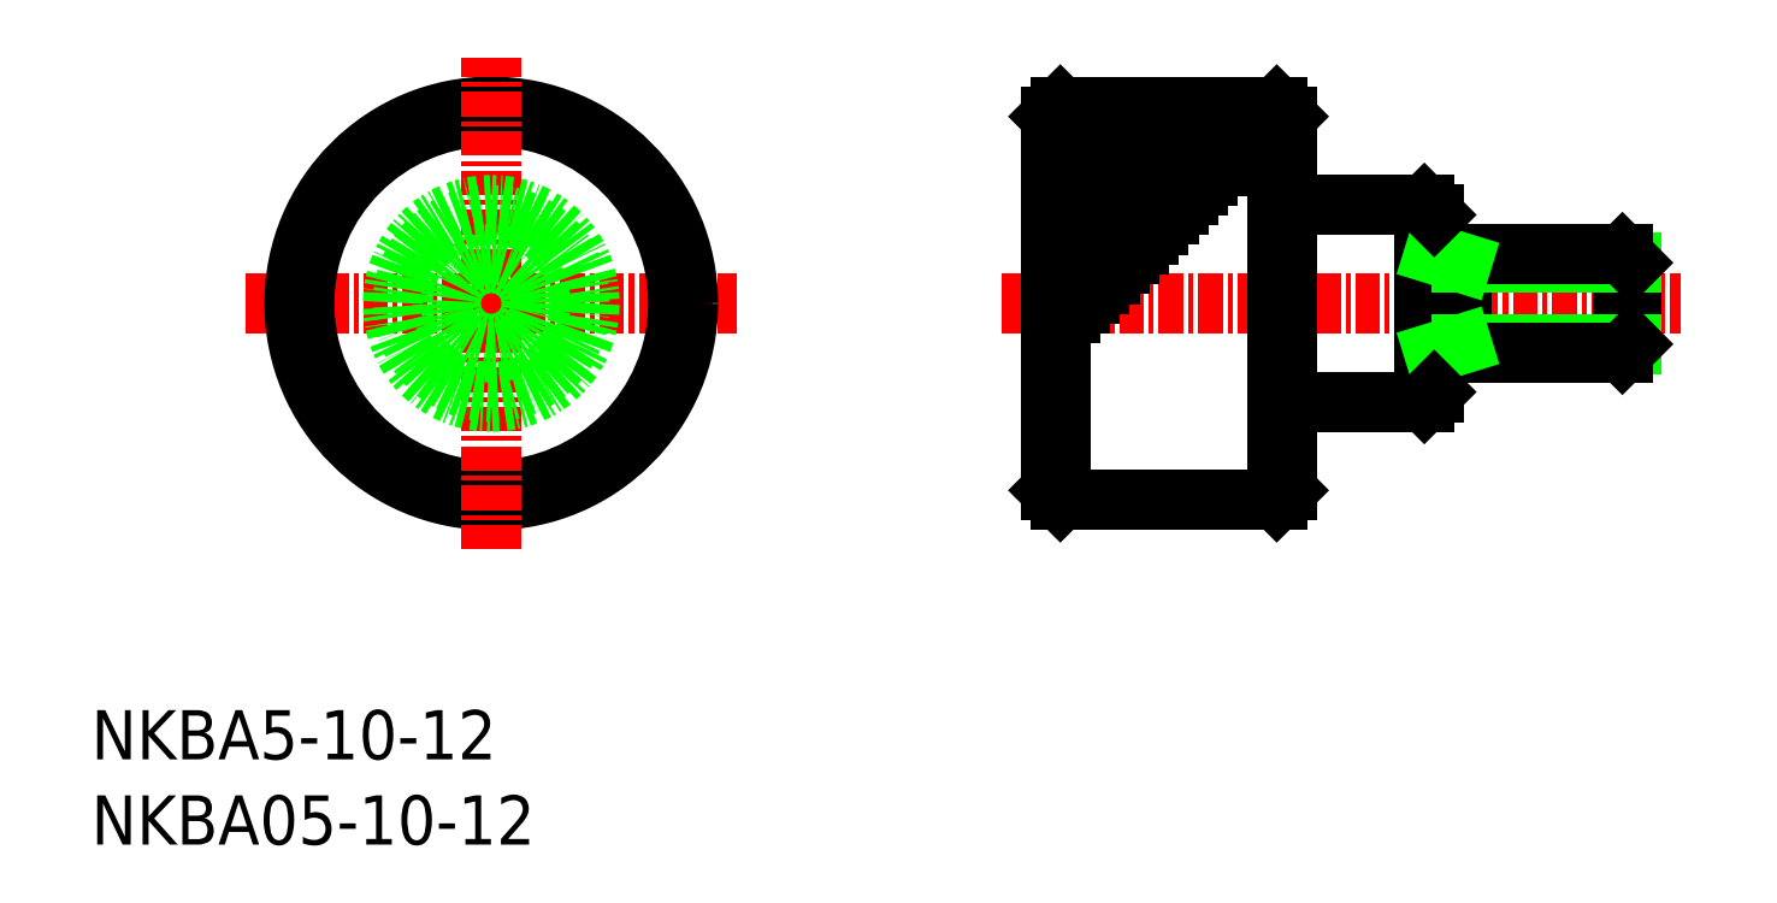
<metadata>
{"format":"dxf","ext":"dxf","renderer":"ezdxf+matplotlib","layout":"modelspace","background":"white","min_lineweight":24,"dpi":150}
</metadata>
<code>
0
SECTION
2
ENTITIES
0
TEXT
8
0
10
-1.517e-07
20
4.332
30
0
40
2.5
1
NKBA5-10-12
0
TEXT
8
0
10
-1.517e-07
20
-1.335e-07
30
0
40
2.5
1
NKBA05-10-12
0
LINE
8
0
10
9.75
20
26.88
30
0
11
9.75
21
26.88
31
0
0
LINE
8
0
10
9.75
20
27.5
30
0
11
9.75
21
27.5
31
0
0
LINE
8
CENTER
10
46.25
20
27.5
30
0
11
80.75
21
27.5
31
0
0
LINE
8
0
10
60.25
20
37.5
30
0
11
49.25
21
37.5
31
0
0
LINE
8
0
10
54.25
20
31.5
30
0
11
49.25
21
31.5
31
0
0
LINE
8
0
10
55.25
20
32.5
30
0
11
49.25
21
32.5
31
0
0
LINE
8
0
10
52.25
20
29.5
30
0
11
49.25
21
29.5
31
0
0
LINE
8
0
10
53.25
20
30.5
30
0
11
49.25
21
30.5
31
0
0
LINE
8
0
10
51.25
20
28.5
30
0
11
49.25
21
28.5
31
0
0
LINE
8
0
10
60.25
20
17.5
30
0
11
49.25
21
17.5
31
0
0
LINE
8
0
10
77.82
20
25
30
0
11
77.82
21
30
31
0
0
LINE
8
0
10
60.75
20
37
30
0
11
60.75
21
18
31
0
0
LINE
8
0
10
60.25
20
17.5
30
0
11
60.25
21
37.5
31
0
0
LINE
8
0
10
69.65
20
25
30
0
11
69.65
21
30
31
0
0
LINE
8
0
10
68.25
20
23
30
0
11
68.25
21
32
31
0
0
LINE
8
0
10
67.75
20
22.5
30
0
11
67.75
21
32.5
31
0
0
LINE
8
0
10
78.25
20
25.43
30
0
11
78.25
21
29.57
31
0
0
LINE
8
0
10
69.65
20
25.43
30
0
11
78.25
21
25.43
31
0
0
LINE
8
0
10
68.25
20
25
30
0
11
77.82
21
25
31
0
0
LINE
8
0
10
77.82
20
25
30
0
11
78.25
21
25.43
31
0
0
LINE
8
0
10
78.25
20
26.88
30
0
11
78.25
21
26.88
31
0
0
LINE
8
0
10
60.75
20
22.5
30
0
11
67.75
21
22.5
31
0
0
LINE
8
0
10
68.25
20
25
30
0
11
69.65
21
25.43
31
0
0
LINE
8
0
10
67.75
20
22.5
30
0
11
68.25
21
23
31
0
0
LINE
8
0
10
60.25
20
17.5
30
0
11
60.75
21
18
31
0
0
LINE
8
0
10
69.65
20
29.57
30
0
11
78.25
21
29.57
31
0
0
LINE
8
0
10
68.25
20
30
30
0
11
77.82
21
30
31
0
0
LINE
8
0
10
77.82
20
30
30
0
11
78.25
21
29.57
31
0
0
LINE
8
0
10
78.25
20
27.5
30
0
11
78.25
21
27.5
31
0
0
LINE
8
0
10
67.75
20
32.5
30
0
11
60.75
21
32.5
31
0
0
LINE
8
0
10
69.65
20
29.57
30
0
11
68.25
21
30
31
0
0
LINE
8
0
10
68.25
20
32
30
0
11
67.75
21
32.5
31
0
0
LINE
8
0
10
60.75
20
37
30
0
11
60.25
21
37.5
31
0
0
LINE
8
0
10
48.75
20
18
30
0
11
48.75
21
37
31
0
0
LINE
8
0
10
49.25
20
17.5
30
0
11
49.25
21
37.5
31
0
0
LINE
8
0
10
48.75
20
18
30
0
11
49.25
21
17.5
31
0
0
LINE
8
0
10
48.75
20
37
30
0
11
49.25
21
37.5
31
0
0
LINE
8
0
10
57.25
20
34.5
30
0
11
49.25
21
34.5
31
0
0
LINE
8
0
10
58.25
20
35.5
30
0
11
49.25
21
35.5
31
0
0
LINE
8
0
10
56.25
20
33.5
30
0
11
49.25
21
33.5
31
0
0
LINE
8
0
10
60.25
20
37.5
30
0
11
49.25
21
37.5
31
0
0
LINE
8
0
10
59.25
20
36.5
30
0
11
49.25
21
36.5
31
0
0
LINE
8
0
10
60.25
20
17.5
30
0
11
49.25
21
17.5
31
0
0
LINE
8
CENTER
10
7.829
20
27.5
30
0
11
32.83
21
27.5
31
0
0
CIRCLE
8
0
10
20.33
20
27.5
30
0
40
10
0
CIRCLE
8
0
10
20.33
20
27.5
30
0
40
9.5
0
LINE
8
CENTER
10
20.33
20
15
30
0
11
20.33
21
40
31
0
0
CIRCLE
8
0
10
20.33
20
27.5
30
0
40
2.5
0
CIRCLE
8
0
10
20.33
20
27.5
30
0
40
2.067
0
CIRCLE
8
0
10
20.33
20
27.5
30
0
40
5
0
CIRCLE
8
0
10
20.33
20
27.5
30
0
40
4.5
0
LINE
8
0
10
50.25
20
27.5
30
0
11
49.25
21
27.5
31
0
0
LINE
8
0
10
59.75
20
37
30
0
11
49.25
21
37
31
0
0
LINE
8
0
10
58.75
20
36
30
0
11
49.25
21
36
31
0
0
LINE
8
0
10
57.75
20
35
30
0
11
49.25
21
35
31
0
0
LINE
8
0
10
56.75
20
34
30
0
11
49.25
21
34
31
0
0
LINE
8
0
10
55.75
20
33
30
0
11
49.25
21
33
31
0
0
LINE
8
0
10
54.75
20
32
30
0
11
49.25
21
32
31
0
0
LINE
8
0
10
53.75
20
31
30
0
11
49.25
21
31
31
0
0
LINE
8
0
10
52.75
20
30
30
0
11
49.25
21
30
31
0
0
LINE
8
0
10
51.75
20
29
30
0
11
49.25
21
29
31
0
0
LINE
8
0
10
50.75
20
28
30
0
11
49.25
21
28
31
0
0
LINE
8
0
10
49.75
20
27
30
0
11
49.25
21
27
31
0
0
ENDSEC
0
EOF

</code>
